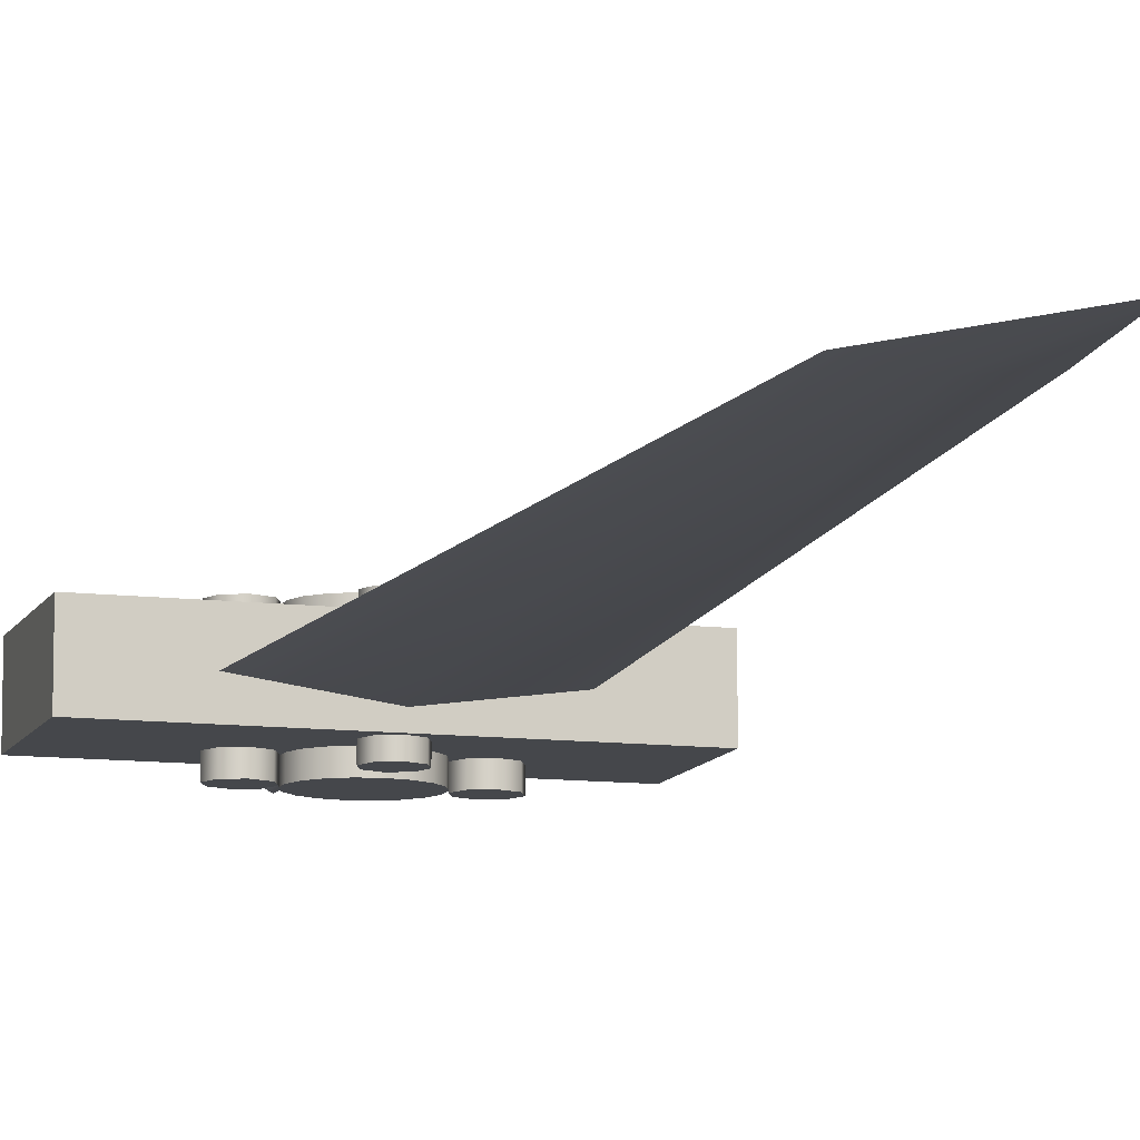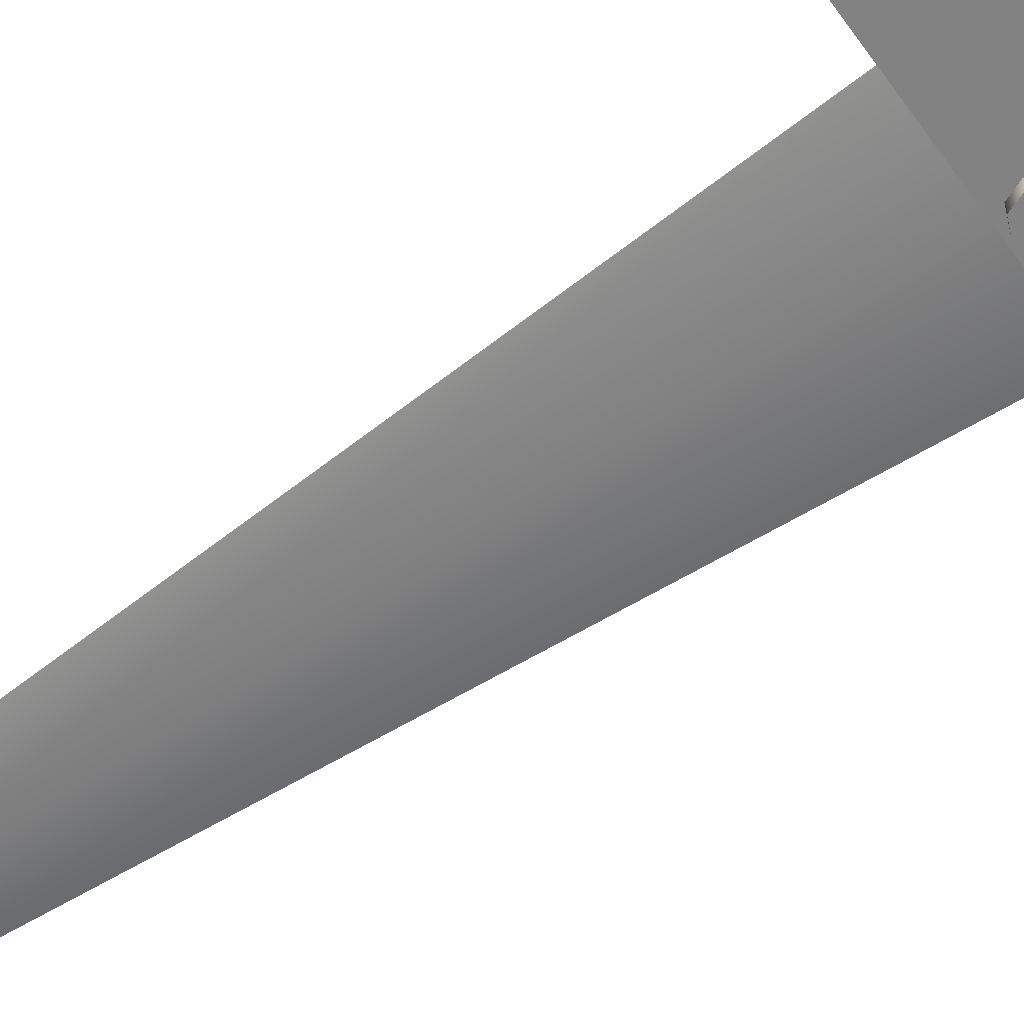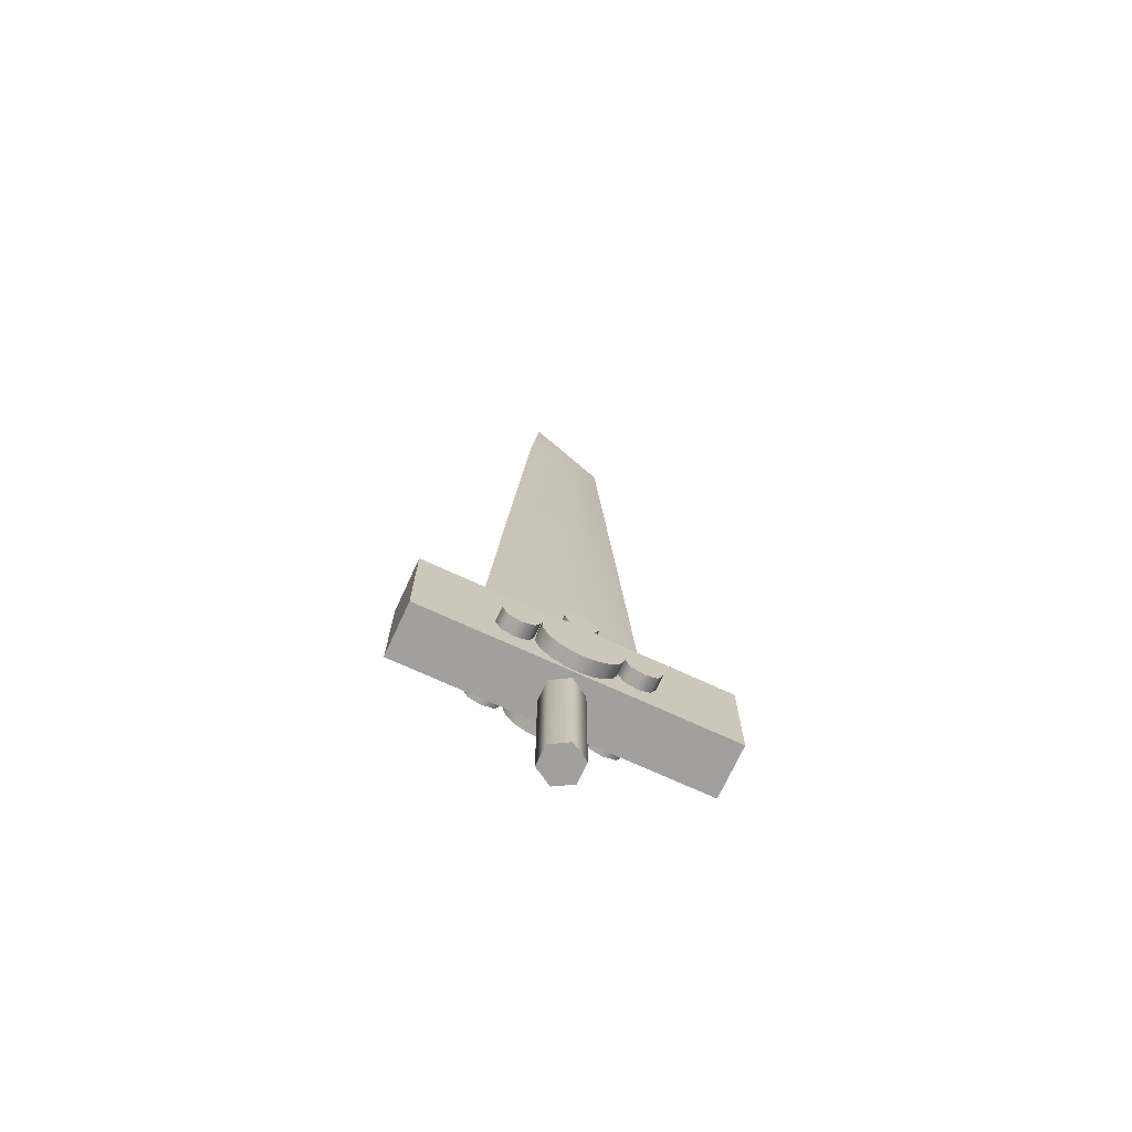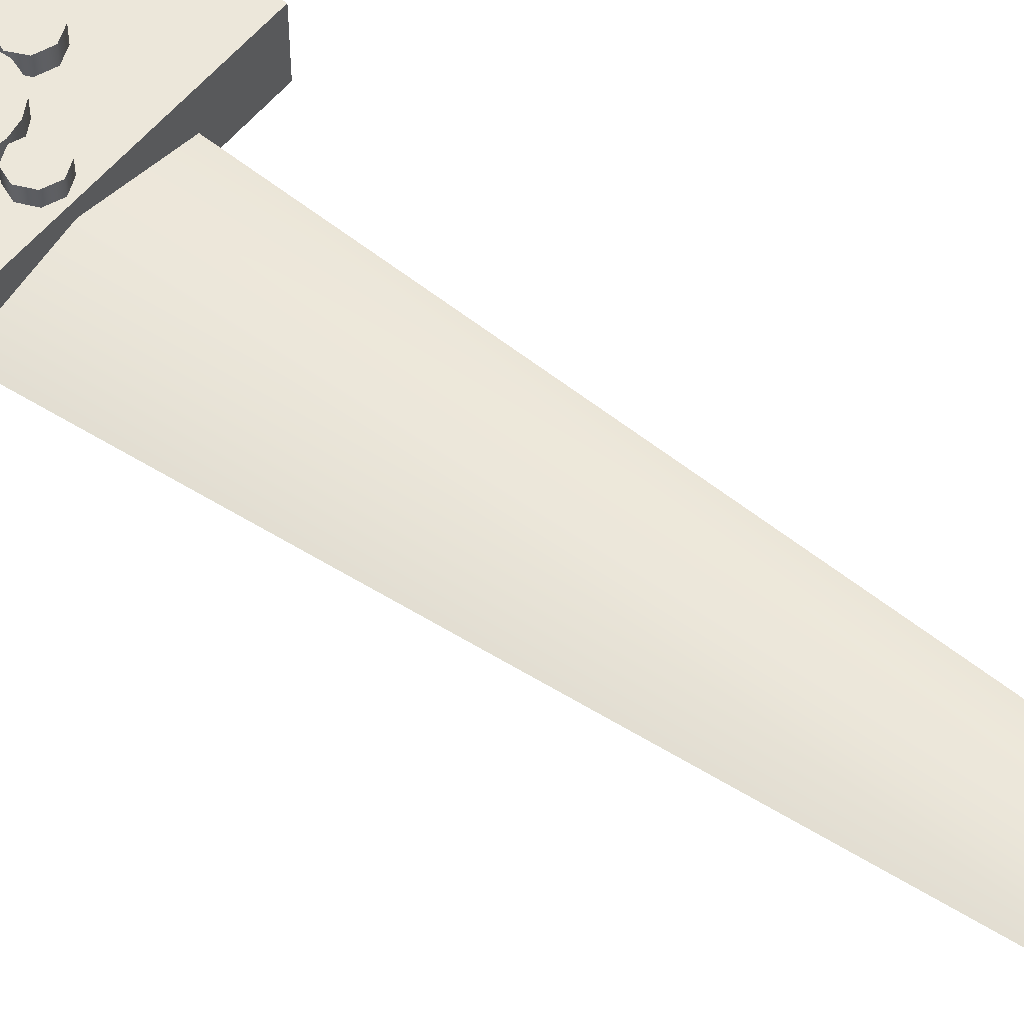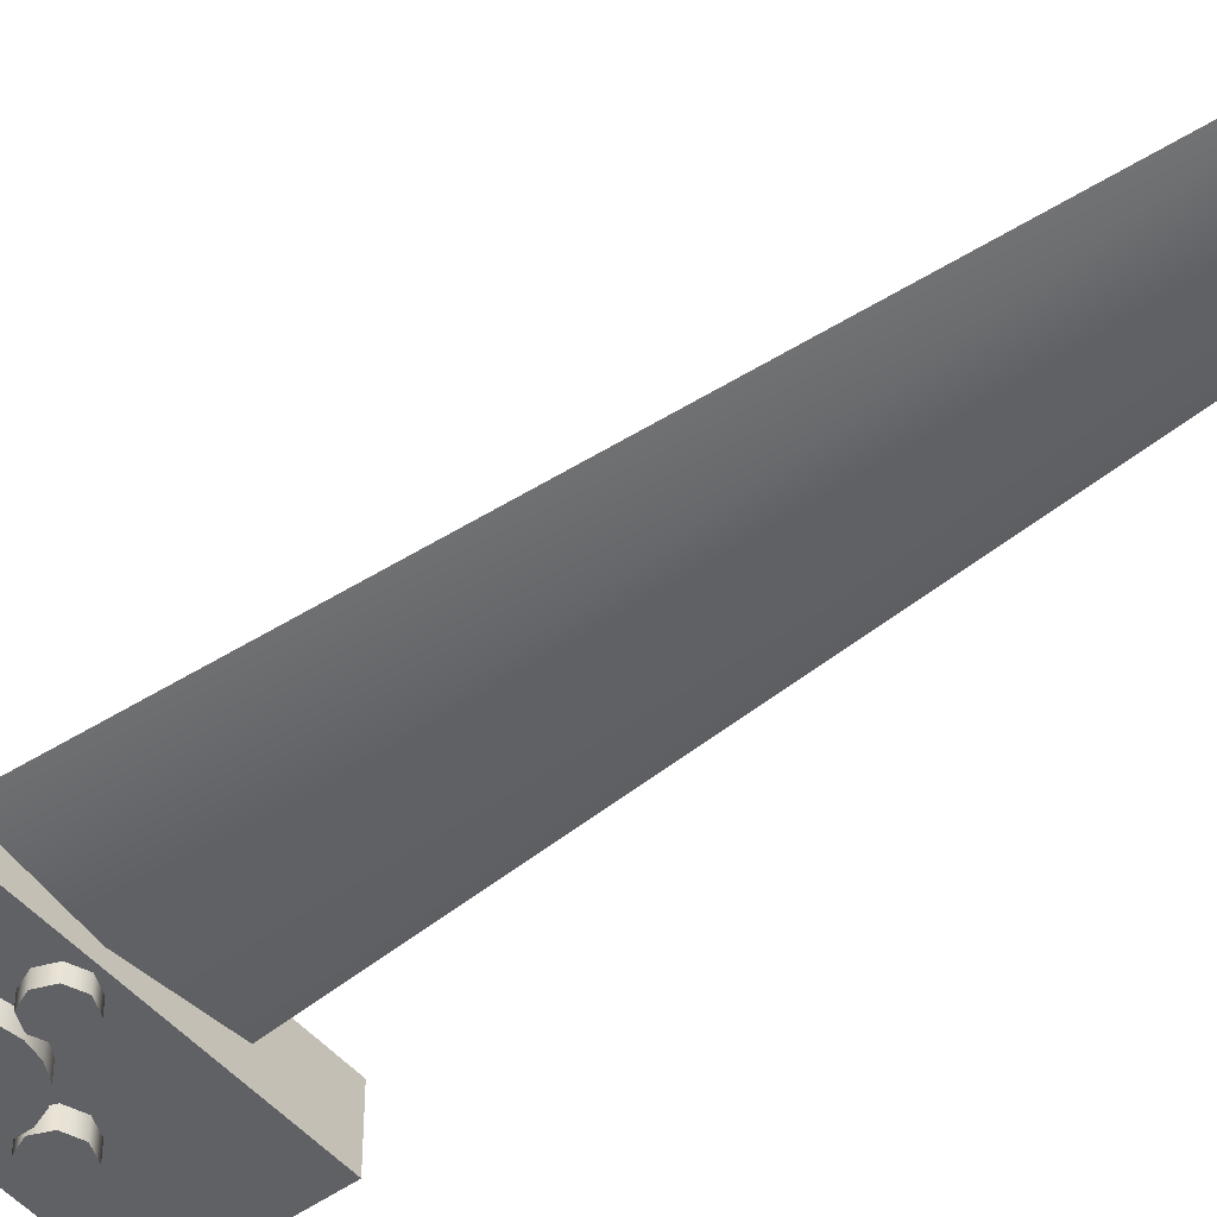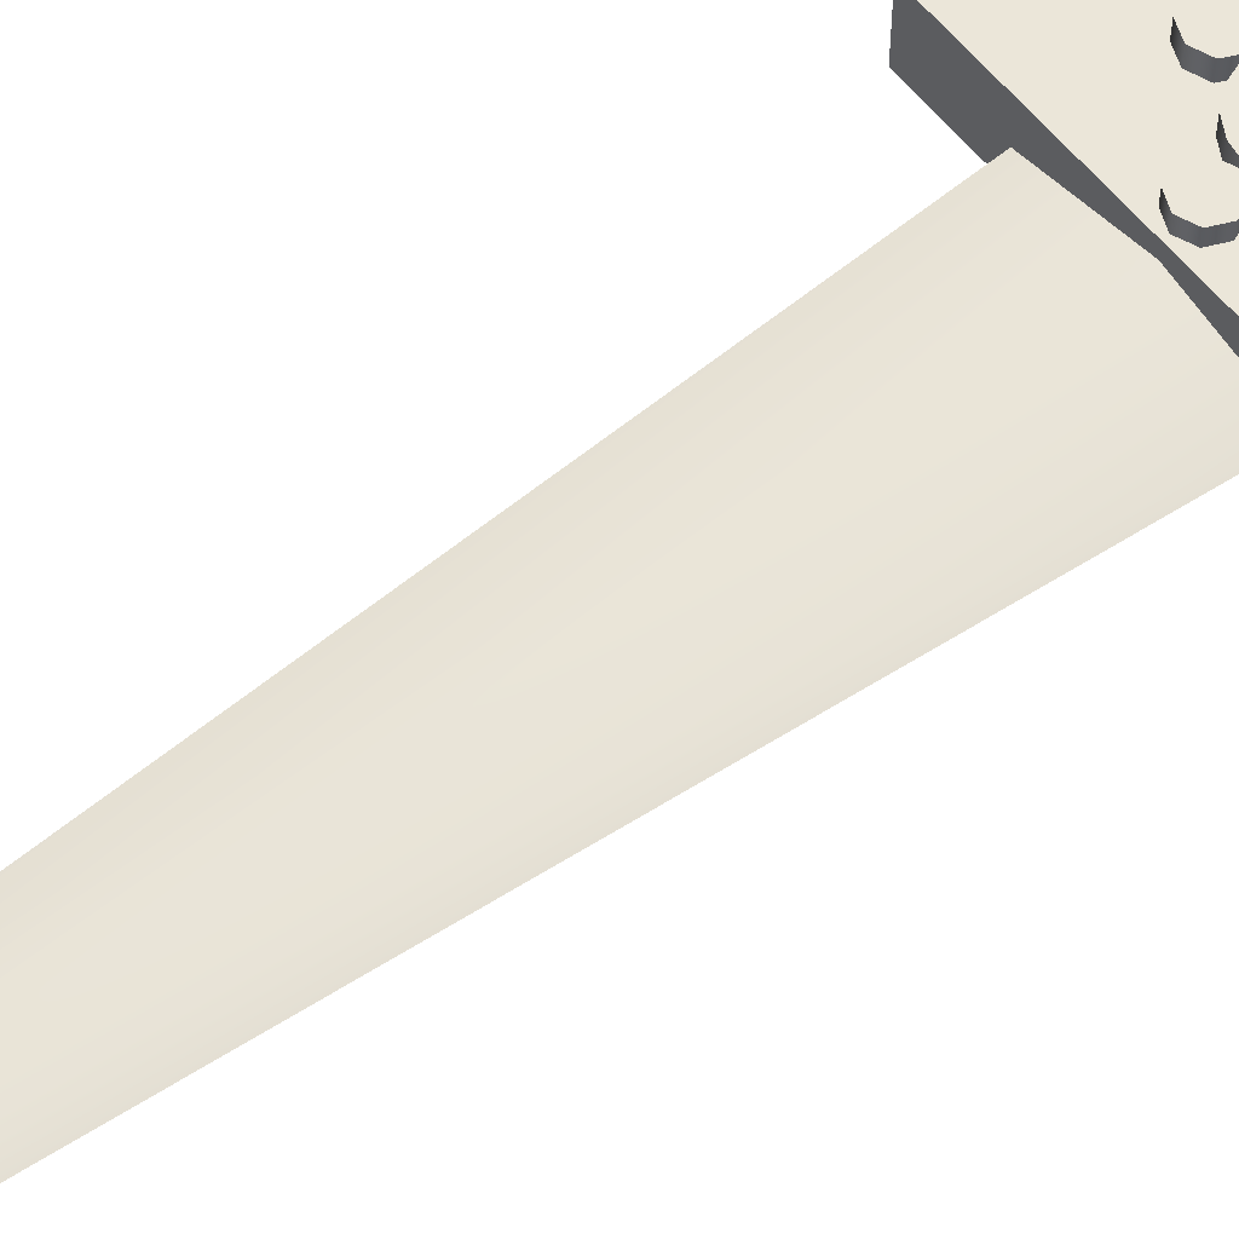
<metadata>
{"format":"obj","ext":"obj","renderer":"f3d","projection":"perspective","resolution":1024,"background":"white","views":[{"elev":-10.6,"azim":-17.0,"up":"+Y"},{"elev":-60.9,"azim":125.3,"up":"+Y"},{"elev":-71.9,"azim":155.3,"up":"+Z"},{"elev":53.5,"azim":-52.5,"up":"+Y"},{"elev":-48.4,"azim":-51.1,"up":"+Y"},{"elev":57.1,"azim":52.6,"up":"+Y"}]}
</metadata>
<code>
v  2.078 3.341 27.78
v  0.1207 2.978 21.77
v  2.65 3.33 21.77
v  5.418 3.314 -20.73
v  0.1207 4.482 -20.73
v  0.1207 3.888 21.77
v  0.1207 2.576 -20.73
v  -5.177 3.314 -20.73
v  -2.409 3.33 21.77
v  9.241 1.91 -17.57
v  -9.338 1.91 -17.57
v  -9.338 1.91 -24.48
v  9.241 1.91 -24.48
v  9.241 5.17 -17.57
v  9.241 5.17 -24.48
v  -9.338 5.17 -24.48
v  -9.338 5.17 -17.57
v  0.2206 2.396 -24.61
v  -0.8532 3.016 -24.61
v  -0.8532 3.016 -32.79
v  0.2207 2.396 -32.79
v  -0.8532 4.256 -24.61
v  -0.8532 4.256 -32.79
v  0.2206 4.876 -24.61
v  0.2207 4.876 -32.79
v  1.294 4.256 -24.61
v  1.294 4.256 -32.79
v  1.294 3.016 -24.61
v  1.294 3.016 -32.79
v  0.1269 1.053 -24.3
v  -0.6656 1.053 -24.17
v  -0.6656 6.054 -24.17
v  0.1269 6.054 -24.3
v  -1.363 1.053 -23.79
v  -1.363 6.054 -23.79
v  -1.88 1.053 -23.21
v  -1.88 6.054 -23.21
v  -2.155 1.053 -22.49
v  -2.155 6.054 -22.49
v  -2.155 1.053 -21.73
v  -2.155 6.054 -21.73
v  -1.88 1.053 -21.02
v  -1.88 6.054 -21.02
v  -1.363 1.053 -20.44
v  -1.363 6.054 -20.44
v  -0.6656 1.053 -20.06
v  -0.6656 6.054 -20.06
v  0.1269 1.053 -19.93
v  0.1269 6.054 -19.93
v  0.9195 1.053 -20.06
v  0.9195 6.054 -20.06
v  1.617 1.053 -20.44
v  1.617 6.054 -20.44
v  2.134 1.053 -21.02
v  2.134 6.054 -21.02
v  2.409 1.053 -21.73
v  2.409 6.054 -21.73
v  2.409 1.053 -22.49
v  2.409 6.054 -22.49
v  2.134 1.053 -23.21
v  2.134 6.054 -23.21
v  1.617 1.053 -23.79
v  1.617 6.054 -23.79
v  0.9195 1.053 -24.17
v  0.9195 6.054 -24.17
v  3.581 1.053 -23.13
v  2.815 1.053 -22.84
v  2.815 6.054 -22.84
v  3.581 6.054 -23.13
v  2.497 1.053 -22.11
v  2.497 6.054 -22.11
v  2.815 1.053 -21.39
v  2.815 6.054 -21.39
v  3.581 1.053 -21.09
v  3.581 6.054 -21.09
v  4.347 1.053 -21.39
v  4.347 6.054 -21.39
v  4.664 1.053 -22.11
v  4.664 6.054 -22.11
v  4.347 1.053 -22.84
v  4.347 6.054 -22.84
v  0.0912 1.199 -19.87
v  -0.6304 1.199 -19.57
v  -0.6304 5.91 -19.57
v  0.0912 5.91 -19.87
v  -0.9293 1.199 -18.85
v  -0.9293 5.91 -18.85
v  -0.6304 1.199 -18.13
v  -0.6304 5.91 -18.13
v  0.0912 1.199 -17.83
v  0.0912 5.91 -17.83
v  0.8129 1.199 -18.13
v  0.8129 5.91 -18.13
v  1.112 1.199 -18.85
v  1.112 5.91 -18.85
v  0.8129 1.199 -19.57
v  0.8129 5.91 -19.57
v  -3.31 1.053 -23.13
v  -4.076 1.053 -22.84
v  -4.076 6.054 -22.84
v  -3.31 6.054 -23.13
v  -4.393 1.053 -22.11
v  -4.393 6.054 -22.11
v  -4.076 1.053 -21.39
v  -4.076 6.054 -21.39
v  -3.31 1.053 -21.09
v  -3.31 6.054 -21.09
v  -2.544 1.053 -21.39
v  -2.544 6.054 -21.39
v  -2.227 1.053 -22.11
v  -2.227 6.054 -22.11
v  -2.544 1.053 -22.84
v  -2.544 6.054 -22.84
g Box001
f 1 2 3
f 4 5 6 3
f 4 7 8 5
f 5 8 9 6
f 1 9 2
f 2 7 4 3
f 6 1 3
f 9 1 6
f 9 8 7 2
f 10 11 12 13
f 14 15 16 17
f 10 13 15 14
f 13 12 16 15
f 12 11 17 16
f 11 10 14 17
f 18 19 20 21
f 19 22 23 20
f 22 24 25 23
f 24 26 27 25
f 26 28 29 27
f 28 18 21 29
f 28 26 24 22 19 18
f 21 20 23 25 27 29
f 30 31 32 33
f 31 34 35 32
f 34 36 37 35
f 36 38 39 37
f 38 40 41 39
f 40 42 43 41
f 42 44 45 43
f 44 46 47 45
f 46 48 49 47
f 48 50 51 49
f 50 52 53 51
f 52 54 55 53
f 54 56 57 55
f 56 58 59 57
f 58 60 61 59
f 60 62 63 61
f 62 64 65 63
f 64 30 33 65
f 64 62 60 58 56 54 52 50 48 46 44 42 40 38 36 34 31 30
f 33 32 35 37 39 41 43 45 47 49 51 53 55 57 59 61 63 65
f 66 67 68 69
f 67 70 71 68
f 70 72 73 71
f 72 74 75 73
f 74 76 77 75
f 76 78 79 77
f 78 80 81 79
f 80 66 69 81
f 80 78 76 74 72 70 67 66
f 69 68 71 73 75 77 79 81
f 82 83 84 85
f 83 86 87 84
f 86 88 89 87
f 88 90 91 89
f 90 92 93 91
f 92 94 95 93
f 94 96 97 95
f 96 82 85 97
f 96 94 92 90 88 86 83 82
f 85 84 87 89 91 93 95 97
f 98 99 100 101
f 99 102 103 100
f 102 104 105 103
f 104 106 107 105
f 106 108 109 107
f 108 110 111 109
f 110 112 113 111
f 112 98 101 113
f 112 110 108 106 104 102 99 98
f 101 100 103 105 107 109 111 113

</code>
